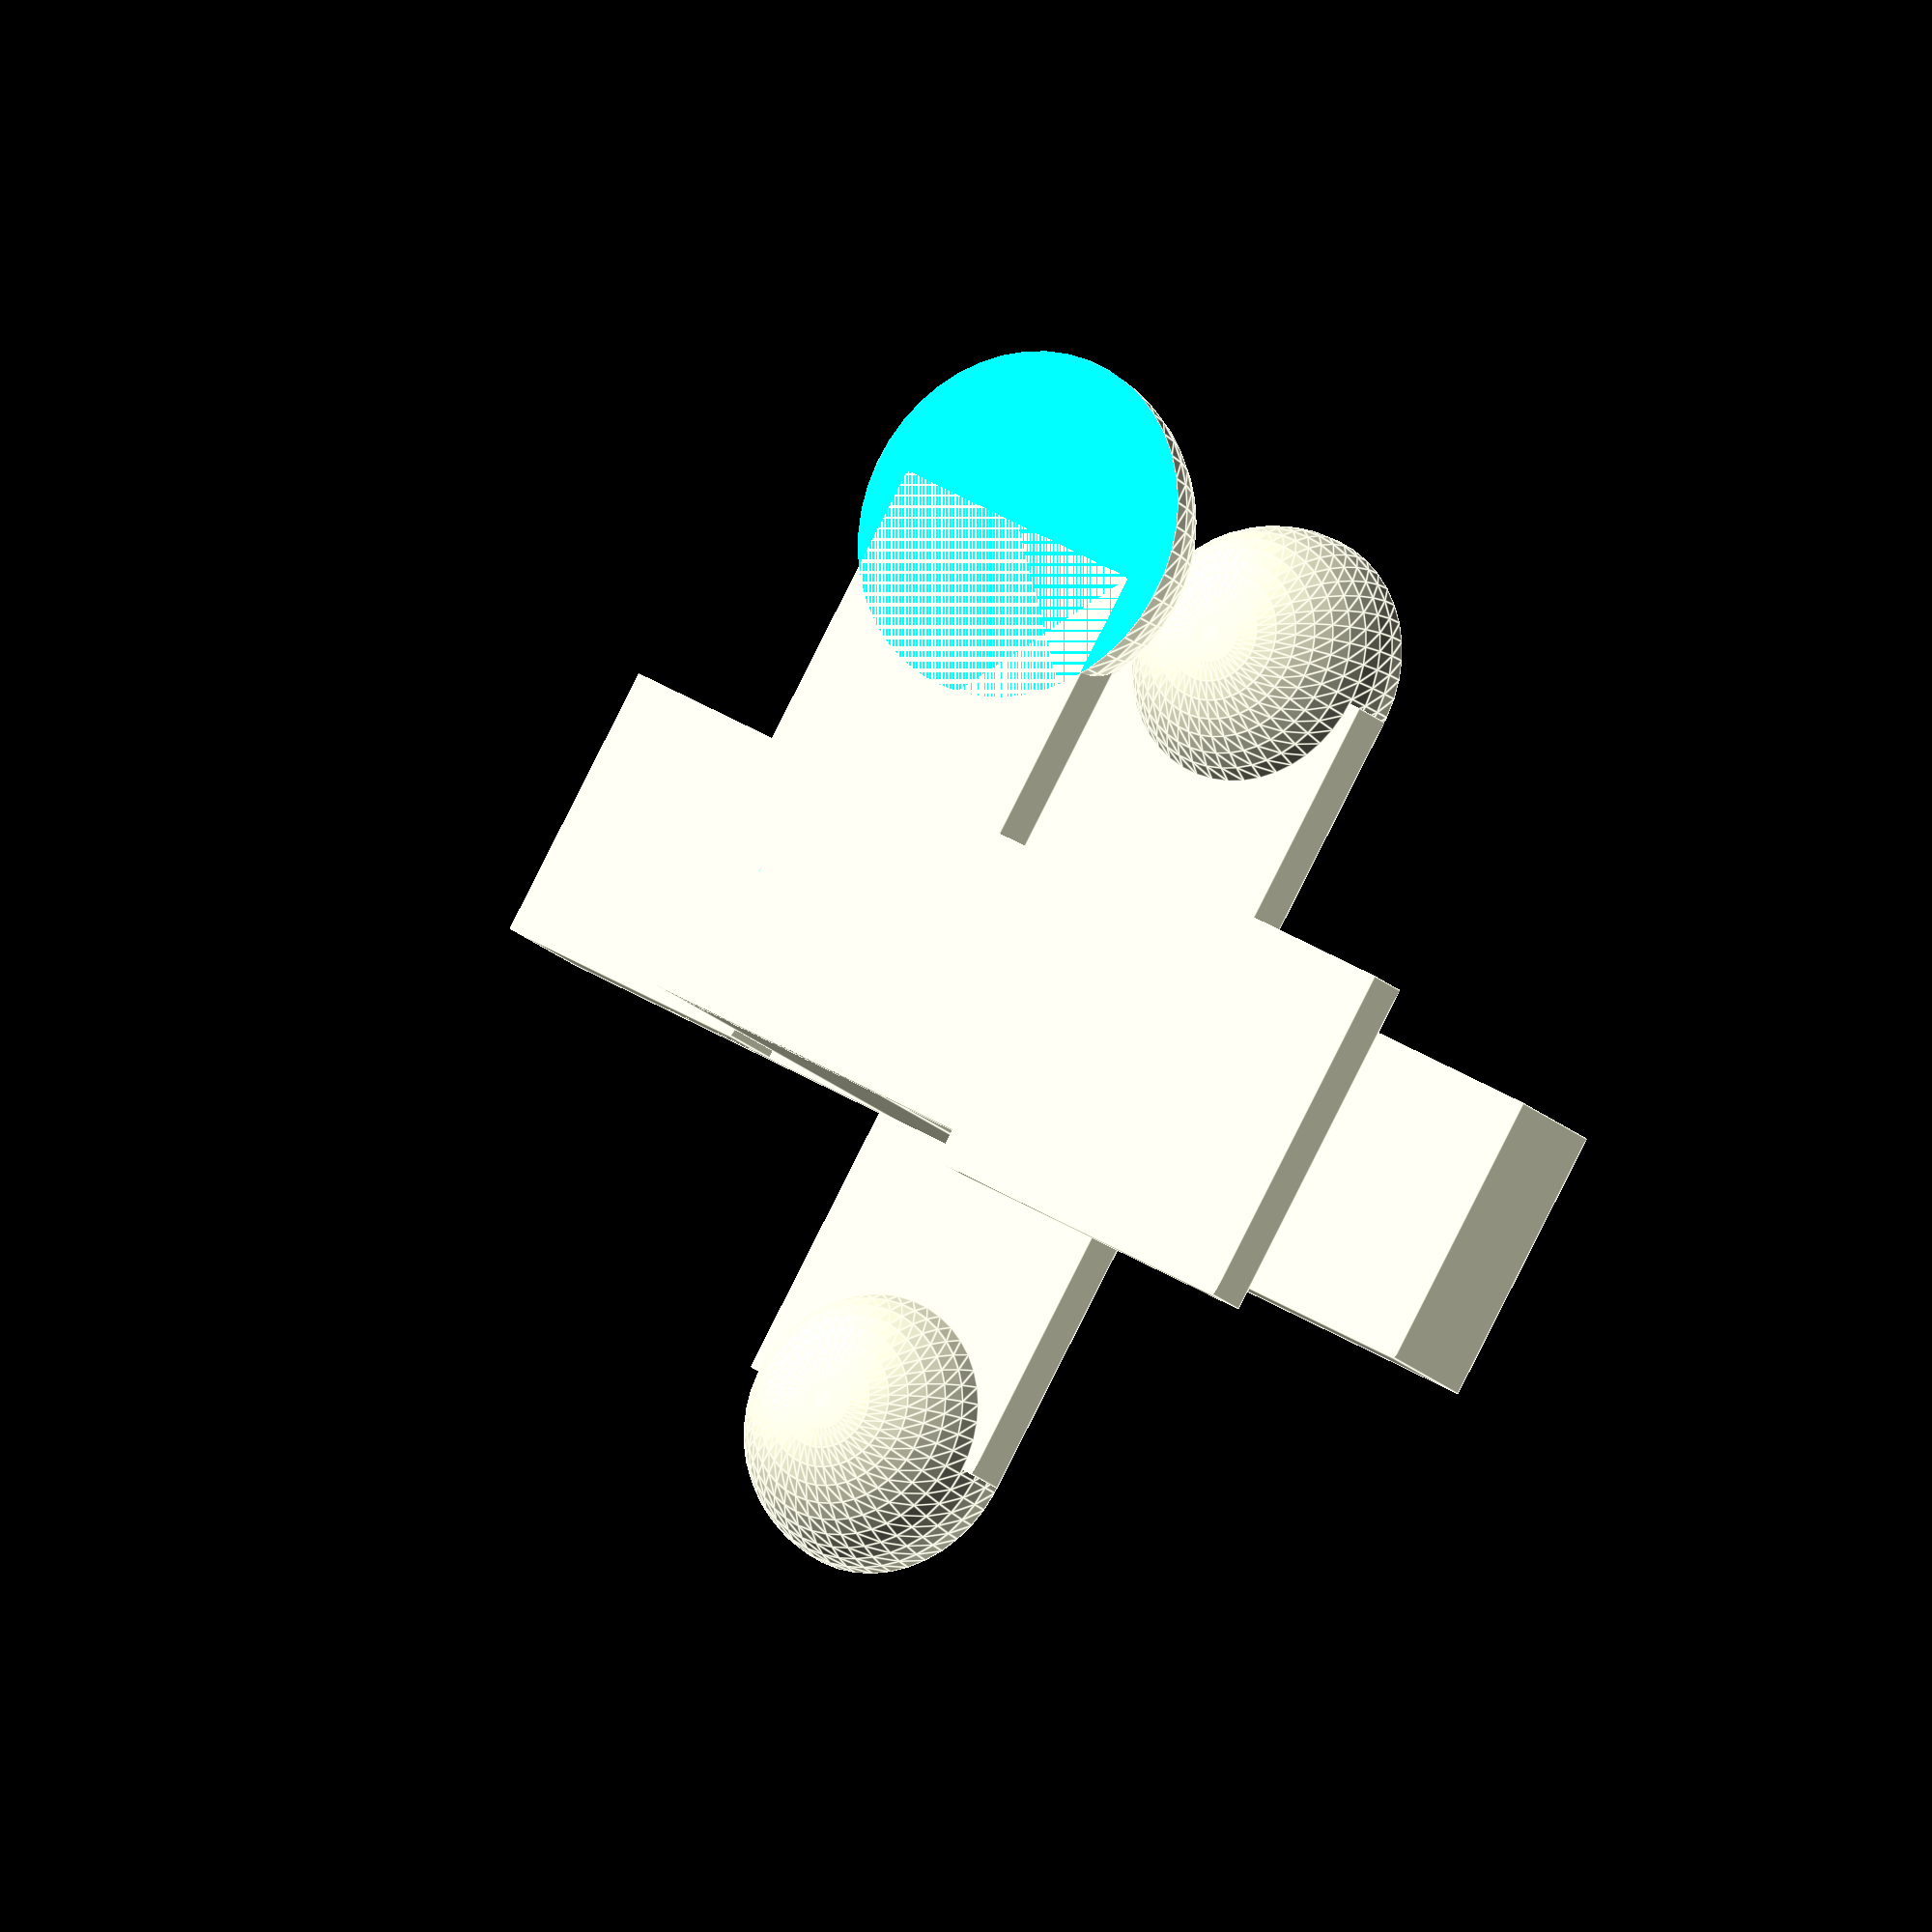
<openscad>
// Support Test
// 
// by Dotdash32 (JDeWitt)

// rendering aids
// $fa = 3; //min fragment angle
// $fs = 0.5; // min fragment size
$fn=45; // number of fragments

//parameters
thickness = 2; //primary thickness of walls
height = 20; //height of tower
length = 15; //extension of objects from tower
width = 10; // width of extension tabs, also controls feature size
bottomPerimeterMultiplier = 1.25; //how much extra for parts with matieral under (test "Everywhere" supports)
towerSize = 10; //diameter of riser tower

module FloatingSphere(length, width, rotation) { 
// Create a sphere floating in air with a dangling tab
// rotate about center point with 'rotation' for both sphere and cube
    rotate([0,0, rotation]){
        union() {
            translate([length/2,0,-thickness/2]) cube([length, width, thickness], center=true);
            difference() {
                translate([length, 0,0]) sphere(d=width);
                translate([length, 0, width]) cube(width*2,center=true);
            }
        }
    }
}

module FloatingCube(length, width, rotation) {
// Create a cube floating in air with a dangling tab
    rotate([0,0,rotation]){
        union() {
            translate([length/2,0,-thickness/2]) cube([length, width, thickness], center=true);
            translate([length,0, -width/4]) cube([width,width,width/2], center=true);
        }
    }
}

module SupportTest(length, width, towerSize) {
    union() {
        //create bottom tab for floating sphere
        difference() {
            translate([-length,0,0]) sphere(d=width*bottomPerimeterMultiplier);
            translate([-length,0,-width*bottomPerimeterMultiplier/2]) cube(width*bottomPerimeterMultiplier,center=true);
        }
        
        translate([-length/2,0,thickness/2]) cube([length,width,thickness],center=true);

        // create bottom tab for floating cube
        translate([0,-length,thickness/2]) cube([width*bottomPerimeterMultiplier,width*bottomPerimeterMultiplier,thickness],center=true);
        translate([0,-length/2,thickness/2]) cube([width,length,thickness],center=true);

        // finish bottom with little circle
        translate([0,0,thickness/2]) cube([towerSize, towerSize,thickness], center=true);

        translate([0,0,height/2]) difference() {
            union() {
                cube([towerSize, towerSize, height],center=true); // main tower
                translate([0,0,height/2]) {
                    FloatingSphere(length, width,180);  //sphere for Everywhere
                    FloatingCube(length, width, 270);   //cube   for Everywhere
                    FloatingSphere(length, width,0);    //sphere for Touching Buildplate
                    FloatingCube(length, width,90);     //cube   for Touching Buildplate
        }
            }
            cube([towerSize-2*thickness, towerSize-2*thickness, height],center=true); // hollow center
        }
        
    }
}

SupportTest(length,width,towerSize); //

</openscad>
<views>
elev=16.4 azim=59.7 roll=206.6 proj=o view=edges
</views>
